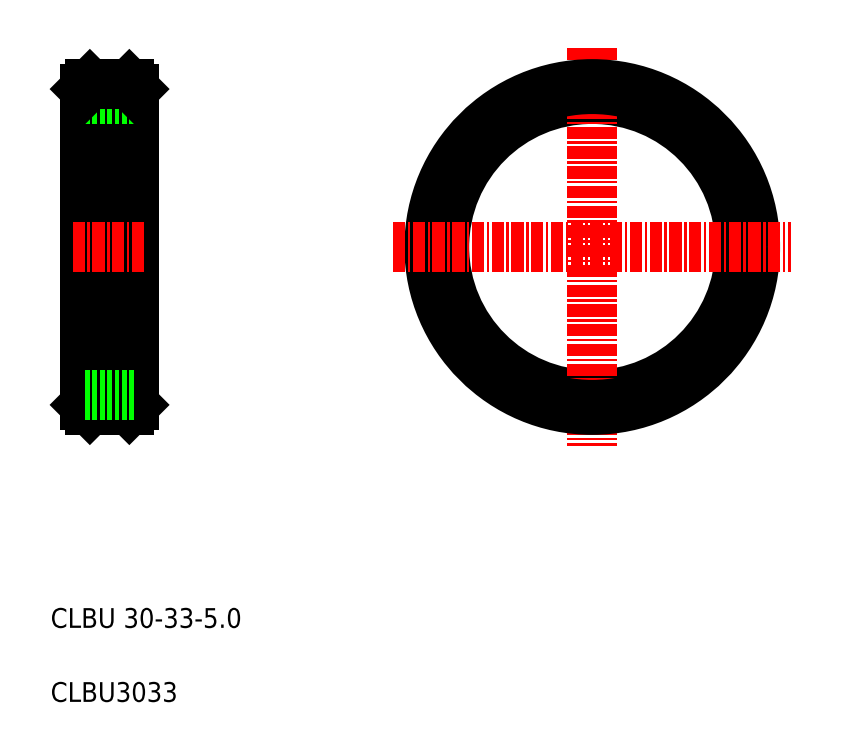
<metadata>
{"format":"dxf","ext":"dxf","renderer":"ezdxf+matplotlib","layout":"modelspace","background":"white","min_lineweight":24,"dpi":150}
</metadata>
<code>
0
SECTION
2
ENTITIES
0
LINE
8
0
10
167.4
20
145.7
30
0
11
167.4
21
113.7
31
0
0
LINE
8
0
10
162.4
20
145.7
30
0
11
162.4
21
113.7
31
0
0
LINE
8
0
10
166.9
20
146.2
30
0
11
166.9
21
113.2
31
0
0
LINE
8
0
10
162.9
20
146.2
30
0
11
162.9
21
113.2
31
0
0
TEXT
8
0
10
158.9
20
83.63
30
0
40
2
1
CLBU3033
0
TEXT
8
0
10
158.9
20
91.13
30
0
40
2
1
CLBU 30-33-5
0
LINE
8
0
10
166.9
20
113.2
30
0
11
162.9
21
113.2
31
0
0
LINE
8
0
10
162.9
20
113.2
30
0
11
162.4
21
113.7
31
0
0
LINE
8
0
10
167.4
20
113.7
30
0
11
166.9
21
113.2
31
0
0
LINE
8
0
10
167.4
20
114.7
30
0
11
162.4
21
114.7
31
0
0
LINE
8
CENTER
10
168.4
20
129.7
30
0
11
160.9
21
129.7
31
0
0
LINE
8
0
10
167.4
20
144.7
30
0
11
162.4
21
144.7
31
0
0
LINE
8
0
10
166.9
20
146.2
30
0
11
162.9
21
146.2
31
0
0
LINE
8
0
10
164.9
20
146.2
30
0
11
164.9
21
146.2
31
0
0
LINE
8
0
10
162.4
20
145.7
30
0
11
162.9
21
146.2
31
0
0
LINE
8
0
10
166.9
20
146.2
30
0
11
167.4
21
145.7
31
0
0
LINE
8
0
10
165.9
20
146.2
30
0
11
165.9
21
146.2
31
0
0
CIRCLE
8
0
10
213.8
20
129.7
30
0
40
15
0
LINE
8
CENTER
10
213.8
20
149.9
30
0
11
213.8
21
109.5
31
0
0
CIRCLE
8
0
10
213.8
20
129.7
30
0
40
16
0
CIRCLE
8
0
10
213.8
20
129.7
30
0
40
16.5
0
LINE
8
CENTER
10
193.6
20
129.7
30
0
11
234
21
129.7
31
0
0
ENDSEC
0
EOF

</code>
